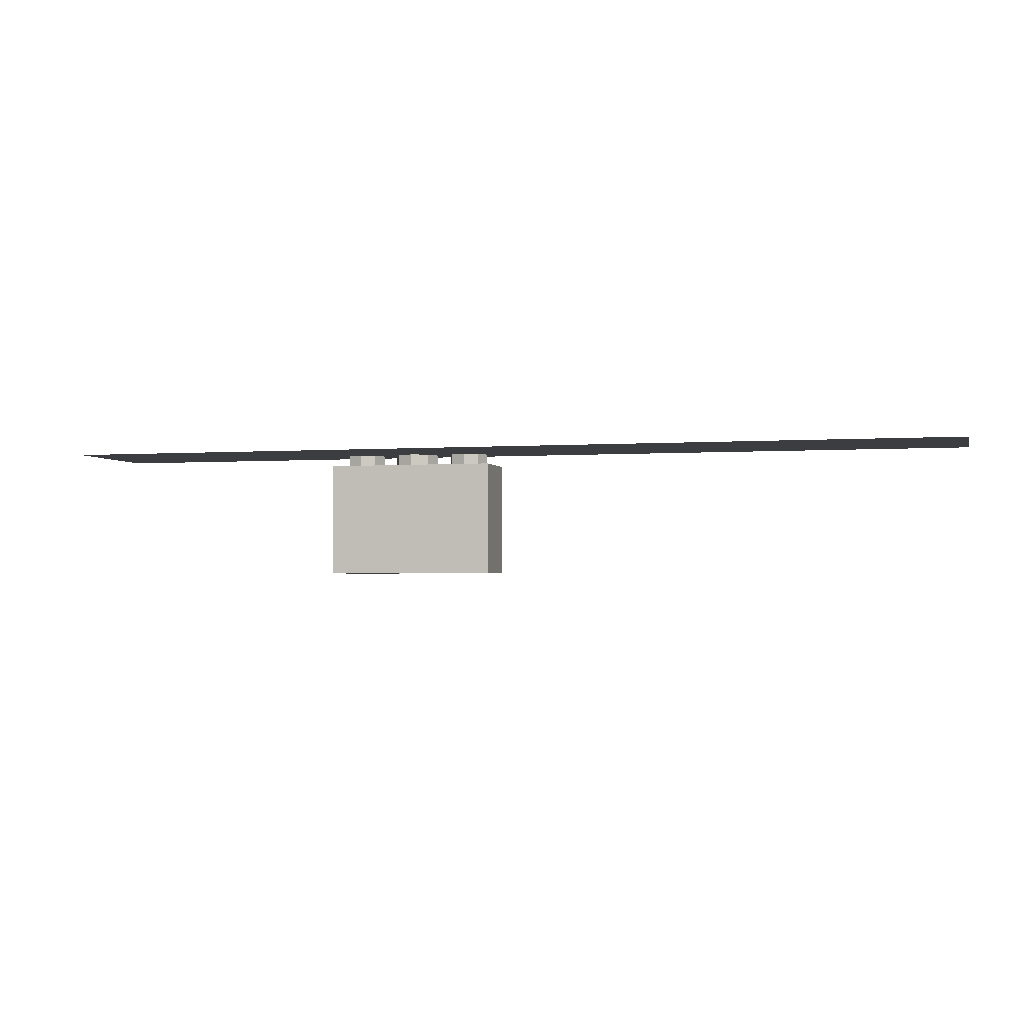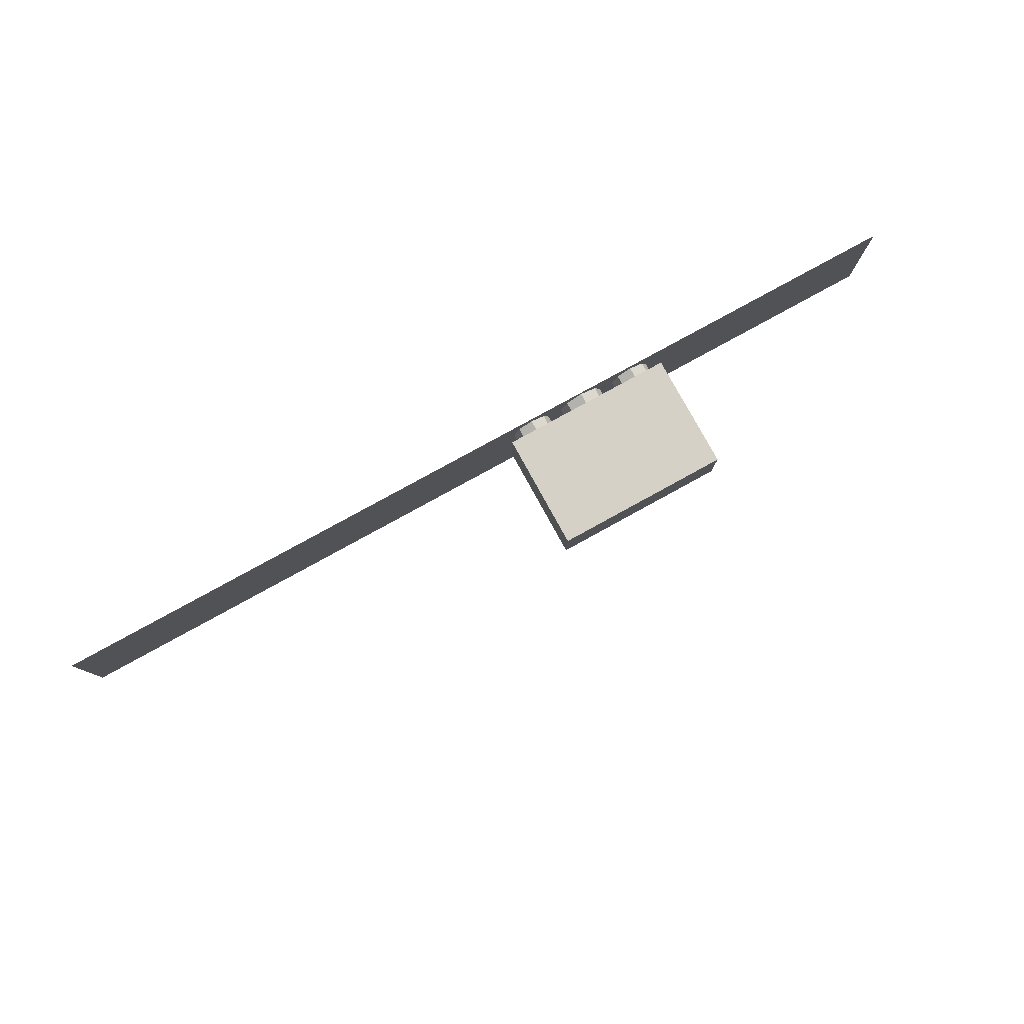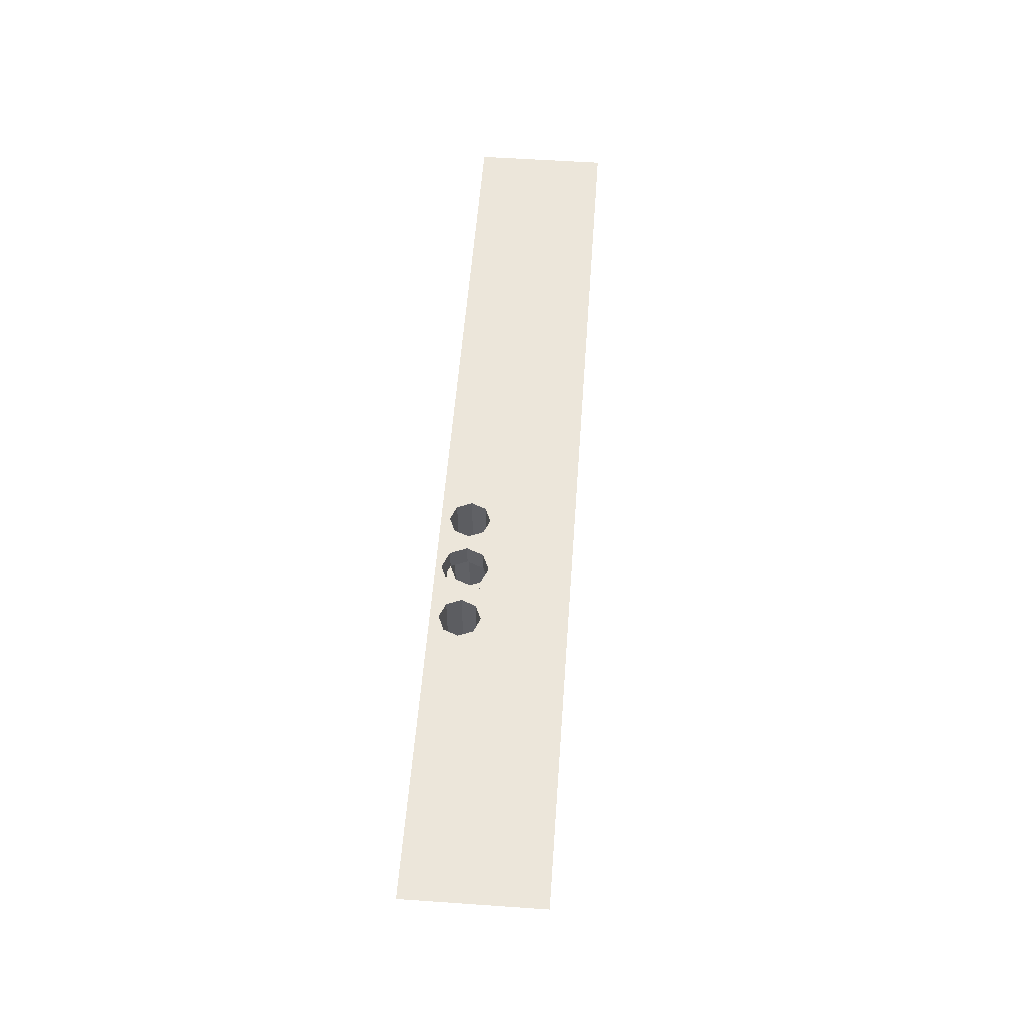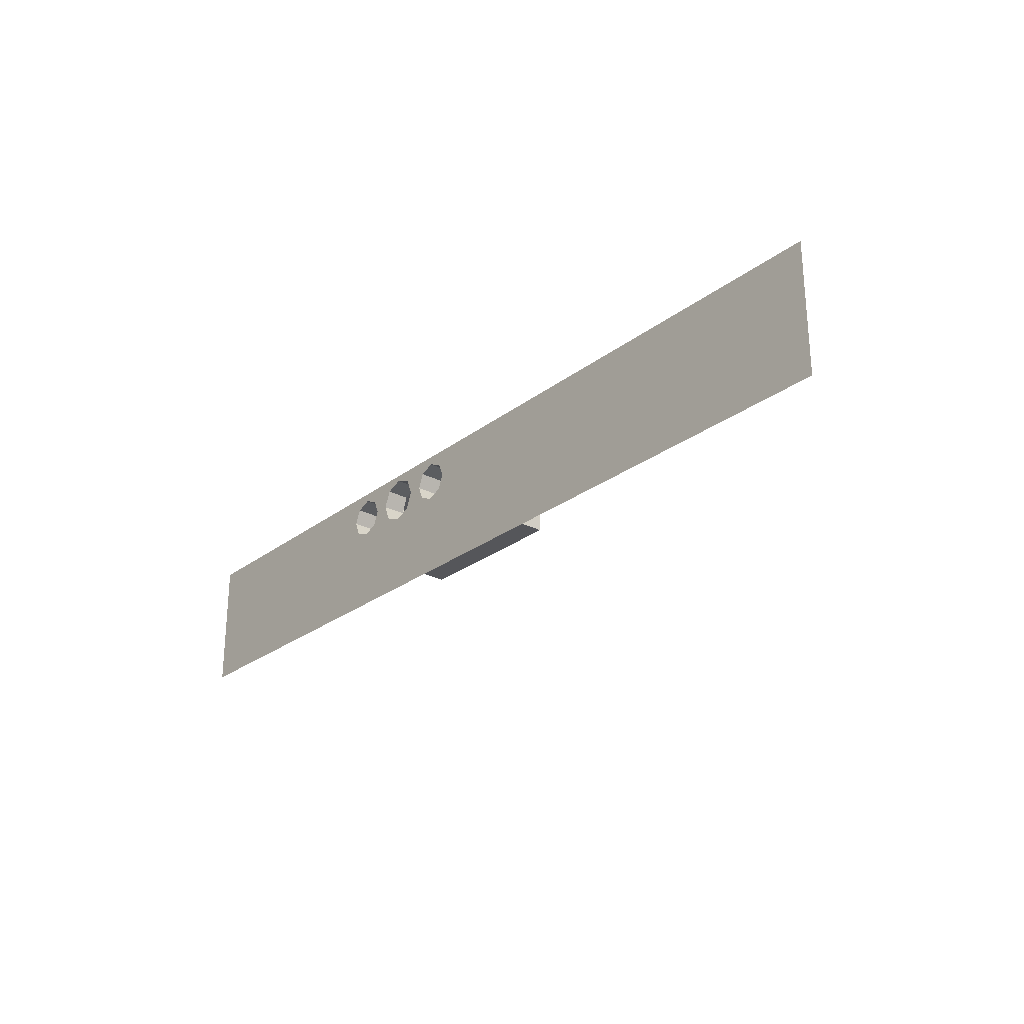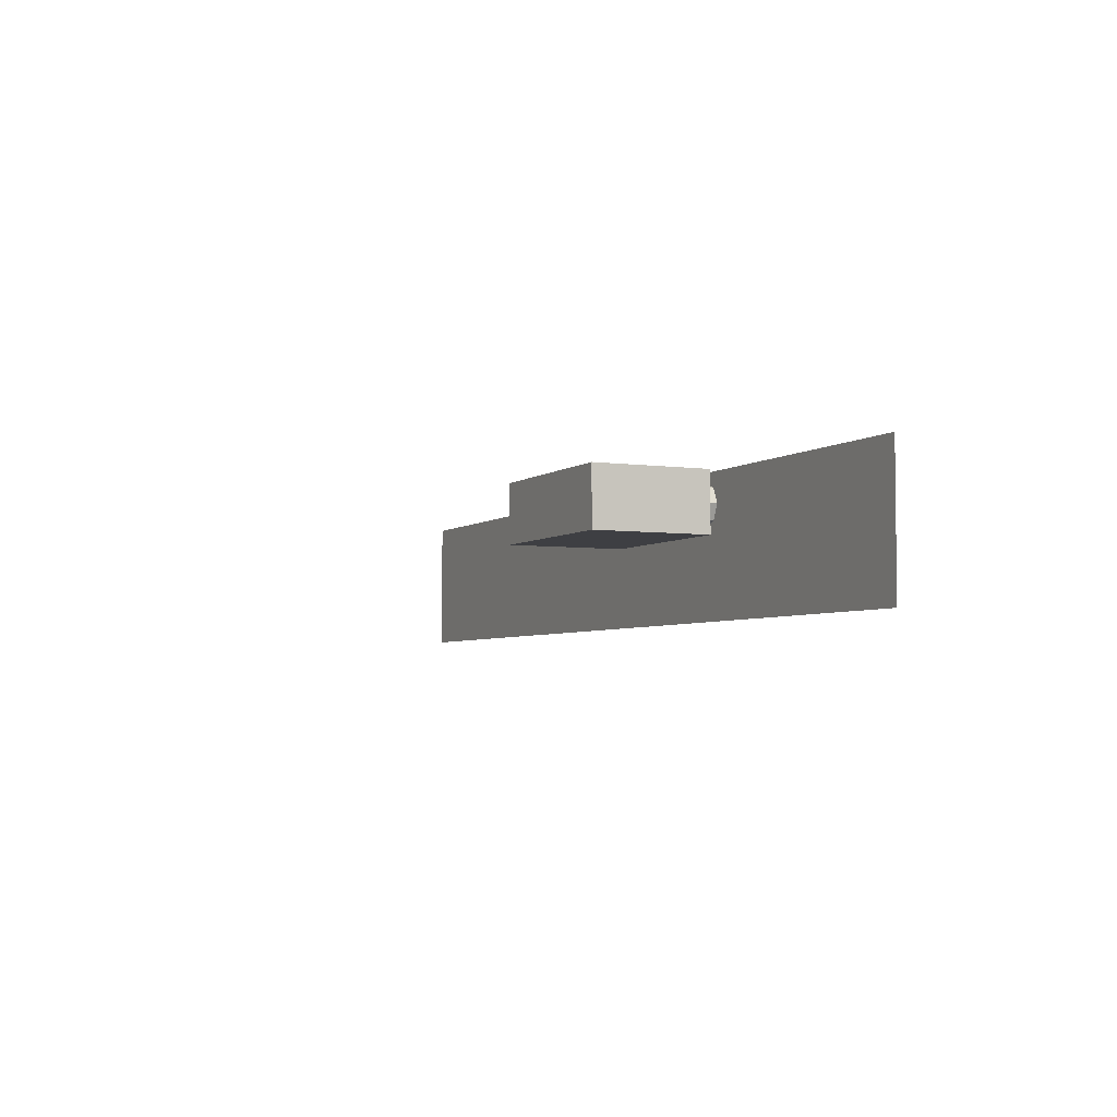
<metadata>
{"format":"obj","ext":"obj","renderer":"f3d","projection":"perspective","resolution":1024,"background":"white","views":[{"elev":-2.4,"azim":14.7,"up":"+Z"},{"elev":79.6,"azim":151.2,"up":"+Y"},{"elev":54.4,"azim":-85.8,"up":"+Z"},{"elev":-25.8,"azim":50.2,"up":"+Y"},{"elev":-4.3,"azim":-115.1,"up":"+Y"}]}
</metadata>
<code>
v -2 -0.4 0
v -2 0.75 0
v -4 0.75 0
v -4 -0.4 0
v 0 -0.4 0
v 0 0 0
v -2 0 0
v -2 -0.4 0
v 4 -0.4 0
v 4 0.75 0
v 0 0.75 0
v 0 -0.4 0
v -0.25 0.75 -1.1
v -0.25 0.5 -1.1
v -1.75 0.5 -1.1
v -1.75 0.75 -1.1
v -1.75 0.75 -1.1
v -1.75 0.5 -1.1
v -1.75 0.5 -0.1
v -1.75 0.75 -0.1
v -0.25 0.5 -1.1
v -0.25 0.75 -1.1
v -0.25 0.75 -0.1
v -0.25 0.5 -0.1
v -0.25 0.75 -1.1
v -1.75 0.75 -1.1
v -1.75 0.75 -0.1
v -0.25 0.75 -0.1
v -0.25 0.25 -1.1
v -0.25 0.5 -1.1
v -1.75 0.5 -1.1
v -1.75 0.25 -1.1
v -1.75 0.25 -1.1
v -1.75 0.5 -1.1
v -1.75 0.5 -0.1
v -1.75 0.25 -0.1
v -0.25 0.5 -1.1
v -0.25 0.25 -1.1
v -0.25 0.25 -0.1
v -0.25 0.5 -0.1
v -0.25 0.25 -1.1
v -1.75 0.25 -1.1
v -1.75 0.25 -0.1
v -0.25 0.25 -0.1
v -1.2 0.7 0
v -1.141 0.6414 0
v -1.2 0.5 0
v -1.2 0.7 0
v -1 0.7 0
v -1.141 0.6414 0
v -0.8 0.7 0
v -0.8586 0.6414 0
v -1 0.7 0
v -0.8 0.7 0
v -0.8 0.5 0
v -0.8586 0.6414 0
v -0.8 0.3 0
v -0.8586 0.3586 0
v -0.8 0.5 0
v -0.8 0.3 0
v -1 0.3 0
v -0.8586 0.3586 0
v -1.2 0.3 0
v -1.141 0.3586 0
v -1 0.3 0
v -1.2 0.3 0
v -1.2 0.5 0
v -1.141 0.3586 0
v -0.8586 0.6414 -0.2
v -0.8 0.5 -0.2
v -0.8 0.5 0
v -0.8586 0.6414 0
v -1 0.7 -0.2
v -0.8586 0.6414 -0.2
v -0.8586 0.6414 0
v -1 0.7 0
v -1.141 0.6414 -0.2
v -1 0.7 -0.2
v -1 0.7 0
v -1.141 0.6414 0
v -1.2 0.5 -0.2
v -1.141 0.6414 -0.2
v -1.141 0.6414 0
v -1.2 0.5 0
v -1.141 0.3586 -0.2
v -1.2 0.5 -0.2
v -1.2 0.5 0
v -1.141 0.3586 0
v -1 0.3 -0.2
v -1.141 0.3586 -0.2
v -1.141 0.3586 0
v -1 0.3 0
v -0.8586 0.3586 -0.2
v -1 0.3 -0.2
v -1 0.3 0
v -0.8586 0.3586 0
v -0.8 0.5 -0.2
v -0.8586 0.3586 -0.2
v -0.8586 0.3586 0
v -0.8 0.5 0
v -1.2 0.3 0
v -1.2 0 0
v -0.8 0 0
v -0.8 0.3 0
v -1.2 0.75 0
v -1.2 0.7 0
v -0.8 0.7 0
v -0.8 0.75 0
v -0.325 0.325 0
v 0 0 0
v 0 0.75 0
v -0.325 0.675 0
v -0.325 0.675 0
v 0 0.75 0
v -0.8 0.75 0
v -0.675 0.675 0
v -0.675 0.675 0
v -0.8 0.75 0
v -0.8 0 0
v -0.675 0.325 0
v -0.675 0.325 0
v -0.8 0 0
v 0 0 0
v -0.325 0.325 0
v -2 0.75 0
v -2 0 0
v -1.675 0.325 0
v -1.675 0.675 0
v -1.2 0.75 0
v -2 0.75 0
v -1.675 0.675 0
v -1.325 0.675 0
v -1.2 0 0
v -1.2 0.75 0
v -1.325 0.675 0
v -1.325 0.325 0
v -2 0 0
v -1.2 0 0
v -1.325 0.325 0
v -1.675 0.325 0
v -0.675 0.675 0
v -0.6237 0.6237 0
v -0.675 0.5 0
v -0.675 0.675 0
v -0.5 0.675 0
v -0.6237 0.6237 0
v -0.325 0.675 0
v -0.3763 0.6237 0
v -0.5 0.675 0
v -0.325 0.675 0
v -0.325 0.5 0
v -0.3763 0.6237 0
v -0.325 0.325 0
v -0.3763 0.3763 0
v -0.325 0.5 0
v -0.325 0.325 0
v -0.5 0.325 0
v -0.3763 0.3763 0
v -0.675 0.325 0
v -0.6237 0.3763 0
v -0.5 0.325 0
v -0.675 0.325 0
v -0.675 0.5 0
v -0.6237 0.3763 0
v -0.3763 0.6237 -0.2
v -0.325 0.5 -0.2
v -0.325 0.5 0
v -0.3763 0.6237 0
v -0.5 0.675 -0.2
v -0.3763 0.6237 -0.2
v -0.3763 0.6237 0
v -0.5 0.675 0
v -0.6237 0.6237 -0.2
v -0.5 0.675 -0.2
v -0.5 0.675 0
v -0.6237 0.6237 0
v -0.675 0.5 -0.2
v -0.6237 0.6237 -0.2
v -0.6237 0.6237 0
v -0.675 0.5 0
v -0.6237 0.3763 -0.2
v -0.675 0.5 -0.2
v -0.675 0.5 0
v -0.6237 0.3763 0
v -0.5 0.325 -0.2
v -0.6237 0.3763 -0.2
v -0.6237 0.3763 0
v -0.5 0.325 0
v -0.3763 0.3763 -0.2
v -0.5 0.325 -0.2
v -0.5 0.325 0
v -0.3763 0.3763 0
v -0.325 0.5 -0.2
v -0.3763 0.3763 -0.2
v -0.3763 0.3763 0
v -0.325 0.5 0
v -0.3763 0.6237 -0.75
v -0.325 0.5 -0.75
v -0.325 0.5 -0.2
v -0.3763 0.6237 -0.2
v -0.5 0.675 -0.75
v -0.3763 0.6237 -0.75
v -0.3763 0.6237 -0.2
v -0.5 0.675 -0.2
v -0.6237 0.6237 -0.75
v -0.5 0.675 -0.75
v -0.5 0.675 -0.2
v -0.6237 0.6237 -0.2
v -0.675 0.5 -0.75
v -0.6237 0.6237 -0.75
v -0.6237 0.6237 -0.2
v -0.675 0.5 -0.2
v -0.6237 0.3763 -0.75
v -0.675 0.5 -0.75
v -0.675 0.5 -0.2
v -0.6237 0.3763 -0.2
v -0.5 0.325 -0.75
v -0.6237 0.3763 -0.75
v -0.6237 0.3763 -0.2
v -0.5 0.325 -0.2
v -0.3763 0.3763 -0.75
v -0.5 0.325 -0.75
v -0.5 0.325 -0.2
v -0.3763 0.3763 -0.2
v -0.325 0.5 -0.75
v -0.3763 0.3763 -0.75
v -0.3763 0.3763 -0.2
v -0.325 0.5 -0.2
v -0.3674 0.6326 -0.75
v -0.3125 0.5 -0.75
v -0.3125 0.5 -0.1
v -0.3674 0.6326 -0.1
v -0.5 0.6875 -0.75
v -0.3674 0.6326 -0.75
v -0.3674 0.6326 -0.1
v -0.5 0.6875 -0.1
v -0.6326 0.6326 -0.75
v -0.5 0.6875 -0.75
v -0.5 0.6875 -0.1
v -0.6326 0.6326 -0.1
v -0.6875 0.5 -0.75
v -0.6326 0.6326 -0.75
v -0.6326 0.6326 -0.1
v -0.6875 0.5 -0.1
v -0.6326 0.3674 -0.75
v -0.6875 0.5 -0.75
v -0.6875 0.5 -0.1
v -0.6326 0.3674 -0.1
v -0.5 0.3125 -0.75
v -0.6326 0.3674 -0.75
v -0.6326 0.3674 -0.1
v -0.5 0.3125 -0.1
v -0.3674 0.3674 -0.75
v -0.5 0.3125 -0.75
v -0.5 0.3125 -0.1
v -0.3674 0.3674 -0.1
v -0.3125 0.5 -0.75
v -0.3674 0.3674 -0.75
v -0.3674 0.3674 -0.1
v -0.3125 0.5 -0.1
v -1.376 0.6237 -0.75
v -1.325 0.5 -0.75
v -1.325 0.5 -0.2
v -1.376 0.6237 -0.2
v -1.5 0.675 -0.75
v -1.376 0.6237 -0.75
v -1.376 0.6237 -0.2
v -1.5 0.675 -0.2
v -1.624 0.6237 -0.75
v -1.5 0.675 -0.75
v -1.5 0.675 -0.2
v -1.624 0.6237 -0.2
v -1.675 0.5 -0.75
v -1.624 0.6237 -0.75
v -1.624 0.6237 -0.2
v -1.675 0.5 -0.2
v -1.624 0.3763 -0.75
v -1.675 0.5 -0.75
v -1.675 0.5 -0.2
v -1.624 0.3763 -0.2
v -1.5 0.325 -0.75
v -1.624 0.3763 -0.75
v -1.624 0.3763 -0.2
v -1.5 0.325 -0.2
v -1.376 0.3763 -0.75
v -1.5 0.325 -0.75
v -1.5 0.325 -0.2
v -1.376 0.3763 -0.2
v -1.325 0.5 -0.75
v -1.376 0.3763 -0.75
v -1.376 0.3763 -0.2
v -1.325 0.5 -0.2
v -1.367 0.6326 -0.75
v -1.312 0.5 -0.75
v -1.312 0.5 -0.1
v -1.367 0.6326 -0.1
v -1.5 0.6875 -0.75
v -1.367 0.6326 -0.75
v -1.367 0.6326 -0.1
v -1.5 0.6875 -0.1
v -1.633 0.6326 -0.75
v -1.5 0.6875 -0.75
v -1.5 0.6875 -0.1
v -1.633 0.6326 -0.1
v -1.688 0.5 -0.75
v -1.633 0.6326 -0.75
v -1.633 0.6326 -0.1
v -1.688 0.5 -0.1
v -1.633 0.3674 -0.75
v -1.688 0.5 -0.75
v -1.688 0.5 -0.1
v -1.633 0.3674 -0.1
v -1.5 0.3125 -0.75
v -1.633 0.3674 -0.75
v -1.633 0.3674 -0.1
v -1.5 0.3125 -0.1
v -1.367 0.3674 -0.75
v -1.5 0.3125 -0.75
v -1.5 0.3125 -0.1
v -1.367 0.3674 -0.1
v -1.312 0.5 -0.75
v -1.367 0.3674 -0.75
v -1.367 0.3674 -0.1
v -1.312 0.5 -0.1
v -1.675 0.675 0
v -1.624 0.6237 0
v -1.675 0.5 0
v -1.675 0.675 0
v -1.5 0.675 0
v -1.624 0.6237 0
v -1.325 0.675 0
v -1.376 0.6237 0
v -1.5 0.675 0
v -1.325 0.675 0
v -1.325 0.5 0
v -1.376 0.6237 0
v -1.325 0.325 0
v -1.376 0.3763 0
v -1.325 0.5 0
v -1.325 0.325 0
v -1.5 0.325 0
v -1.376 0.3763 0
v -1.675 0.325 0
v -1.624 0.3763 0
v -1.5 0.325 0
v -1.675 0.325 0
v -1.675 0.5 0
v -1.624 0.3763 0
v -1.376 0.6237 -0.2
v -1.325 0.5 -0.2
v -1.325 0.5 0
v -1.376 0.6237 0
v -1.5 0.675 -0.2
v -1.376 0.6237 -0.2
v -1.376 0.6237 0
v -1.5 0.675 0
v -1.624 0.6237 -0.2
v -1.5 0.675 -0.2
v -1.5 0.675 0
v -1.624 0.6237 0
v -1.675 0.5 -0.2
v -1.624 0.6237 -0.2
v -1.624 0.6237 0
v -1.675 0.5 0
v -1.624 0.3763 -0.2
v -1.675 0.5 -0.2
v -1.675 0.5 0
v -1.624 0.3763 0
v -1.5 0.325 -0.2
v -1.624 0.3763 -0.2
v -1.624 0.3763 0
v -1.5 0.325 0
v -1.376 0.3763 -0.2
v -1.5 0.325 -0.2
v -1.5 0.325 0
v -1.376 0.3763 0
v -1.325 0.5 -0.2
v -1.376 0.3763 -0.2
v -1.376 0.3763 0
v -1.325 0.5 0
g mesh7138285
f 1 2 3
f 3 4 1
f 5 6 7
f 7 8 5
f 9 10 11
f 11 12 9
g mesh7138286
f 13 15 14
f 15 13 16
g mesh7138287
f 17 19 18
f 19 17 20
g mesh7138288
f 21 23 22
f 23 21 24
g mesh7138289
f 25 27 26
f 27 25 28
g mesh7138291
f 29 30 31
f 31 32 29
g mesh7138292
f 33 34 35
f 35 36 33
g mesh7138293
f 37 38 39
f 39 40 37
g mesh7138294
f 41 42 43
f 43 44 41
g mesh7138297
f 45 47 46
f 48 50 49
f 51 53 52
f 54 56 55
f 57 59 58
f 60 62 61
f 63 65 64
f 66 68 67
g mesh7138300
f 69 70 71
f 71 72 69
f 73 74 75
f 75 76 73
f 77 78 79
f 79 80 77
f 81 82 83
f 83 84 81
f 85 86 87
f 87 88 85
f 89 90 91
f 91 92 89
f 93 94 95
f 95 96 93
f 97 98 99
f 99 100 97
f 101 102 103
f 103 104 101
f 105 106 107
f 107 108 105
f 109 110 111
f 111 112 109
f 113 114 115
f 115 116 113
f 117 118 119
f 119 120 117
f 121 122 123
f 123 124 121
f 125 126 127
f 127 128 125
f 129 130 131
f 131 132 129
f 133 134 135
f 135 136 133
f 137 138 139
f 139 140 137
g mesh7138303
f 141 143 142
f 144 146 145
f 147 149 148
f 150 152 151
f 153 155 154
f 156 158 157
f 159 161 160
f 162 164 163
g mesh7138308
f 165 166 167
f 167 168 165
f 169 170 171
f 171 172 169
f 173 174 175
f 175 176 173
f 177 178 179
f 179 180 177
f 181 182 183
f 183 184 181
f 185 186 187
f 187 188 185
f 189 190 191
f 191 192 189
f 193 194 195
f 195 196 193
g mesh7138310
f 197 198 199
f 199 200 197
f 201 202 203
f 203 204 201
f 205 206 207
f 207 208 205
f 209 210 211
f 211 212 209
f 213 214 215
f 215 216 213
f 217 218 219
f 219 220 217
f 221 222 223
f 223 224 221
f 225 226 227
f 227 228 225
g mesh7138312
f 229 231 230
f 231 229 232
f 233 235 234
f 235 233 236
f 237 239 238
f 239 237 240
f 241 243 242
f 243 241 244
f 245 247 246
f 247 245 248
f 249 251 250
f 251 249 252
f 253 255 254
f 255 253 256
f 257 259 258
f 259 257 260
g mesh7138314
f 261 262 263
f 263 264 261
f 265 266 267
f 267 268 265
f 269 270 271
f 271 272 269
f 273 274 275
f 275 276 273
f 277 278 279
f 279 280 277
f 281 282 283
f 283 284 281
f 285 286 287
f 287 288 285
f 289 290 291
f 291 292 289
g mesh7138316
f 293 295 294
f 295 293 296
f 297 299 298
f 299 297 300
f 301 303 302
f 303 301 304
f 305 307 306
f 307 305 308
f 309 311 310
f 311 309 312
f 313 315 314
f 315 313 316
f 317 319 318
f 319 317 320
f 321 323 322
f 323 321 324
g mesh7138319
f 325 327 326
f 328 330 329
f 331 333 332
f 334 336 335
f 337 339 338
f 340 342 341
f 343 345 344
f 346 348 347
g mesh7138324
f 349 350 351
f 351 352 349
f 353 354 355
f 355 356 353
f 357 358 359
f 359 360 357
f 361 362 363
f 363 364 361
f 365 366 367
f 367 368 365
f 369 370 371
f 371 372 369
f 373 374 375
f 375 376 373
f 377 378 379
f 379 380 377

</code>
